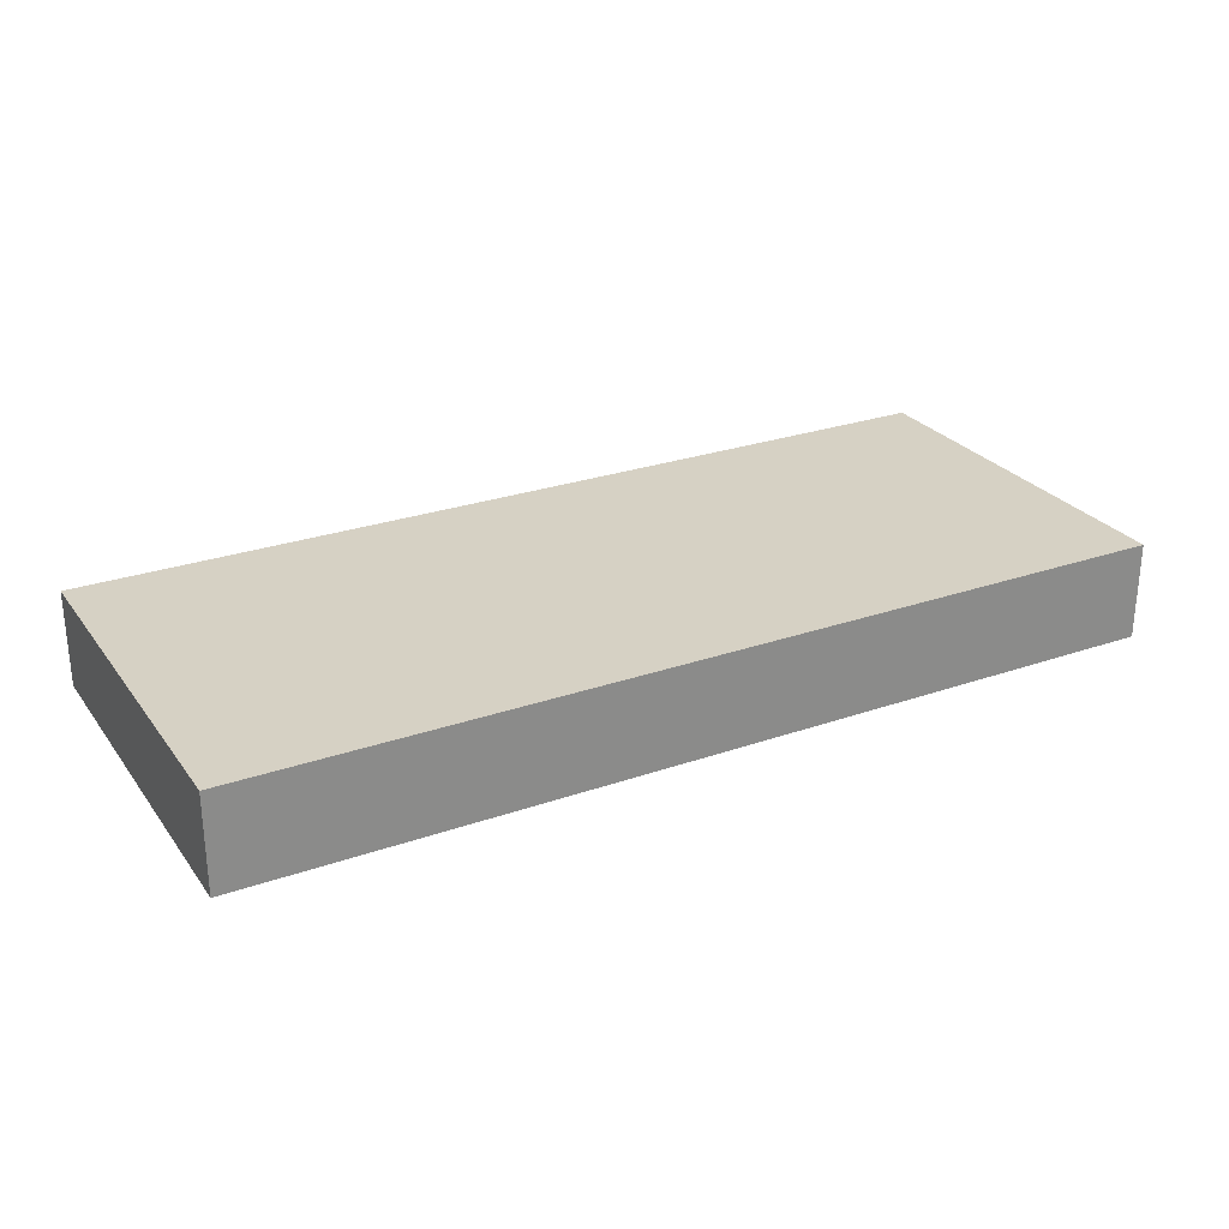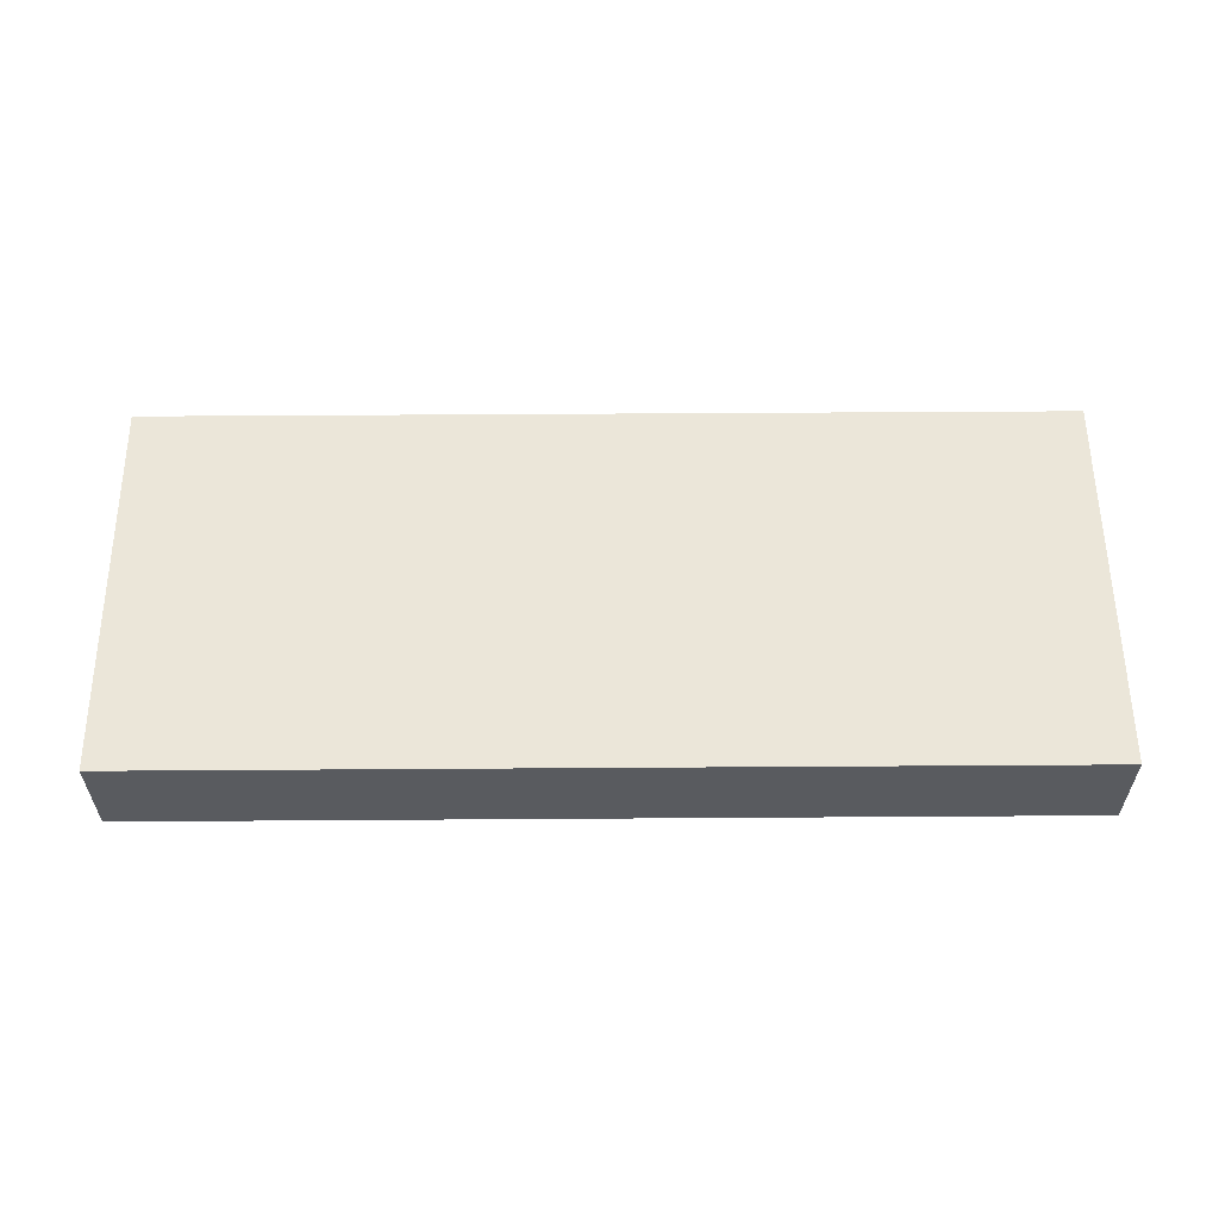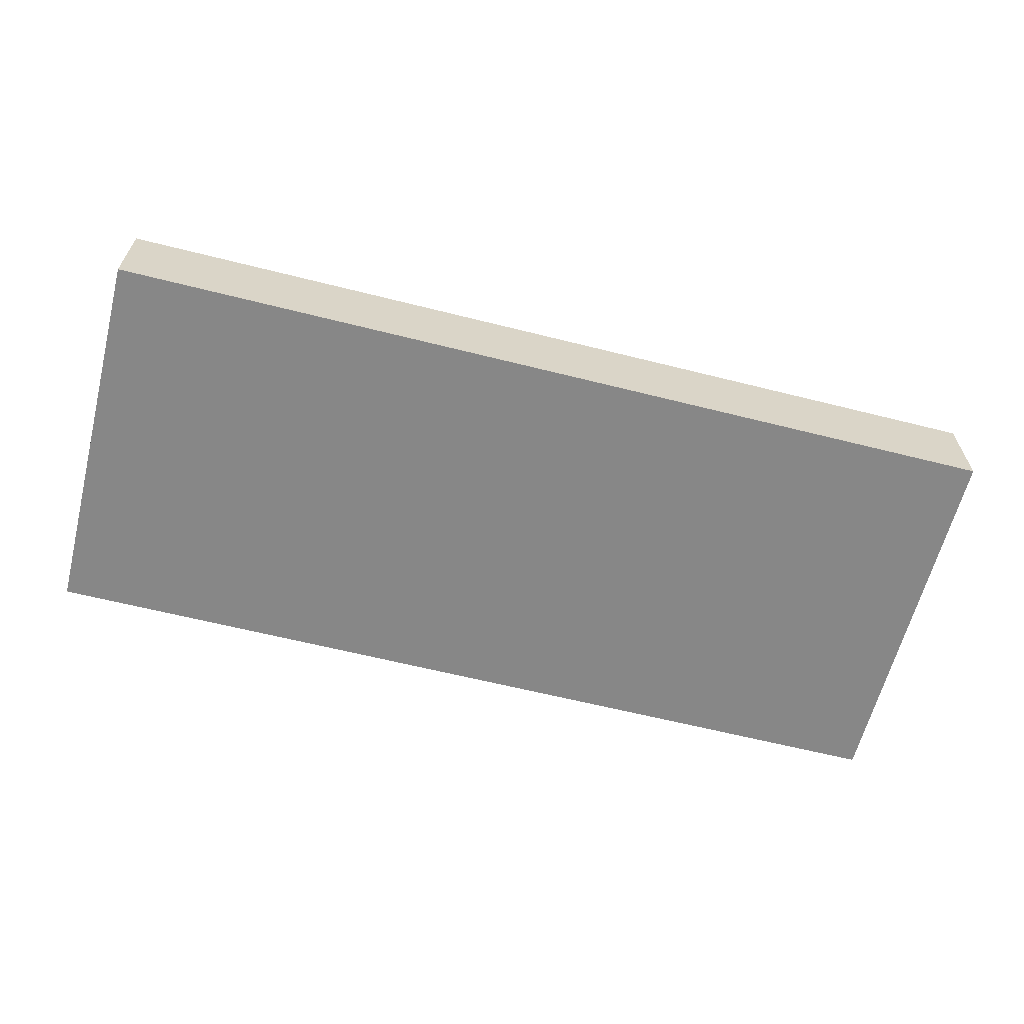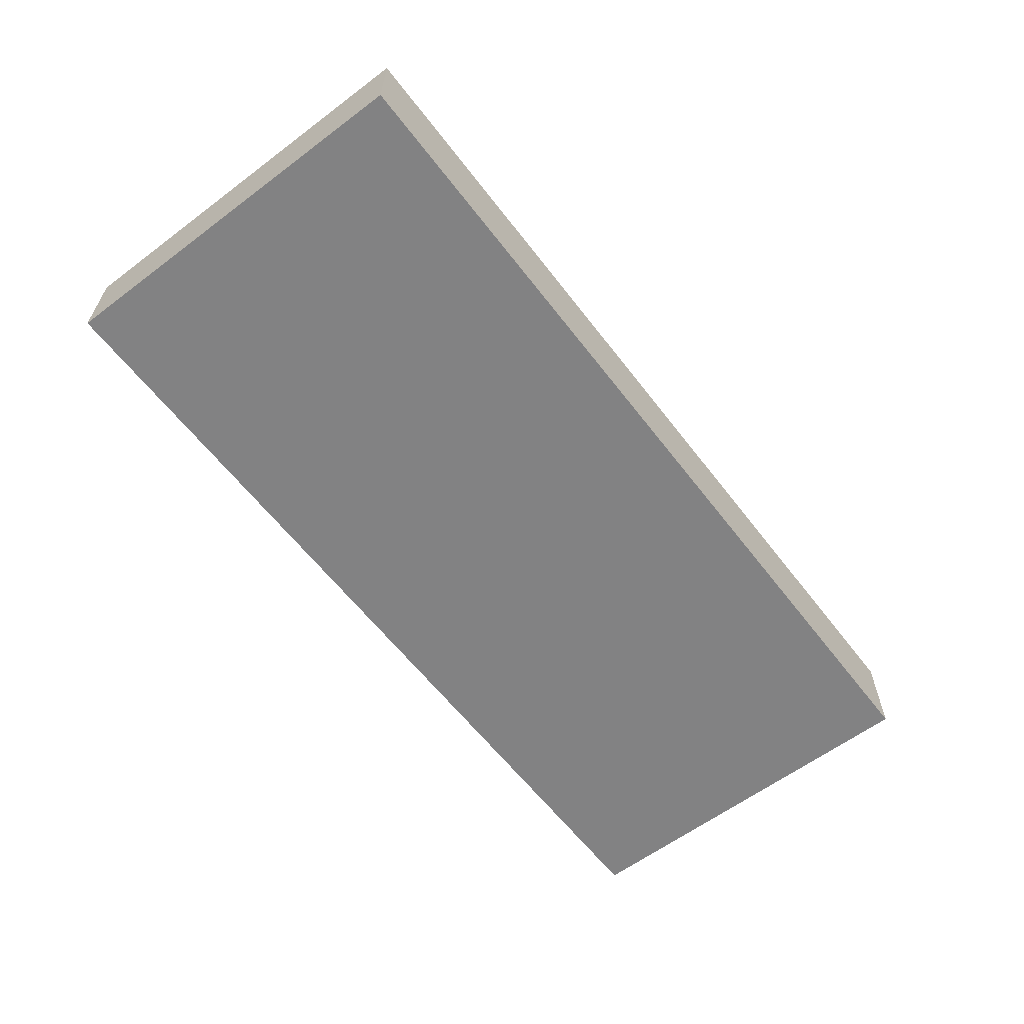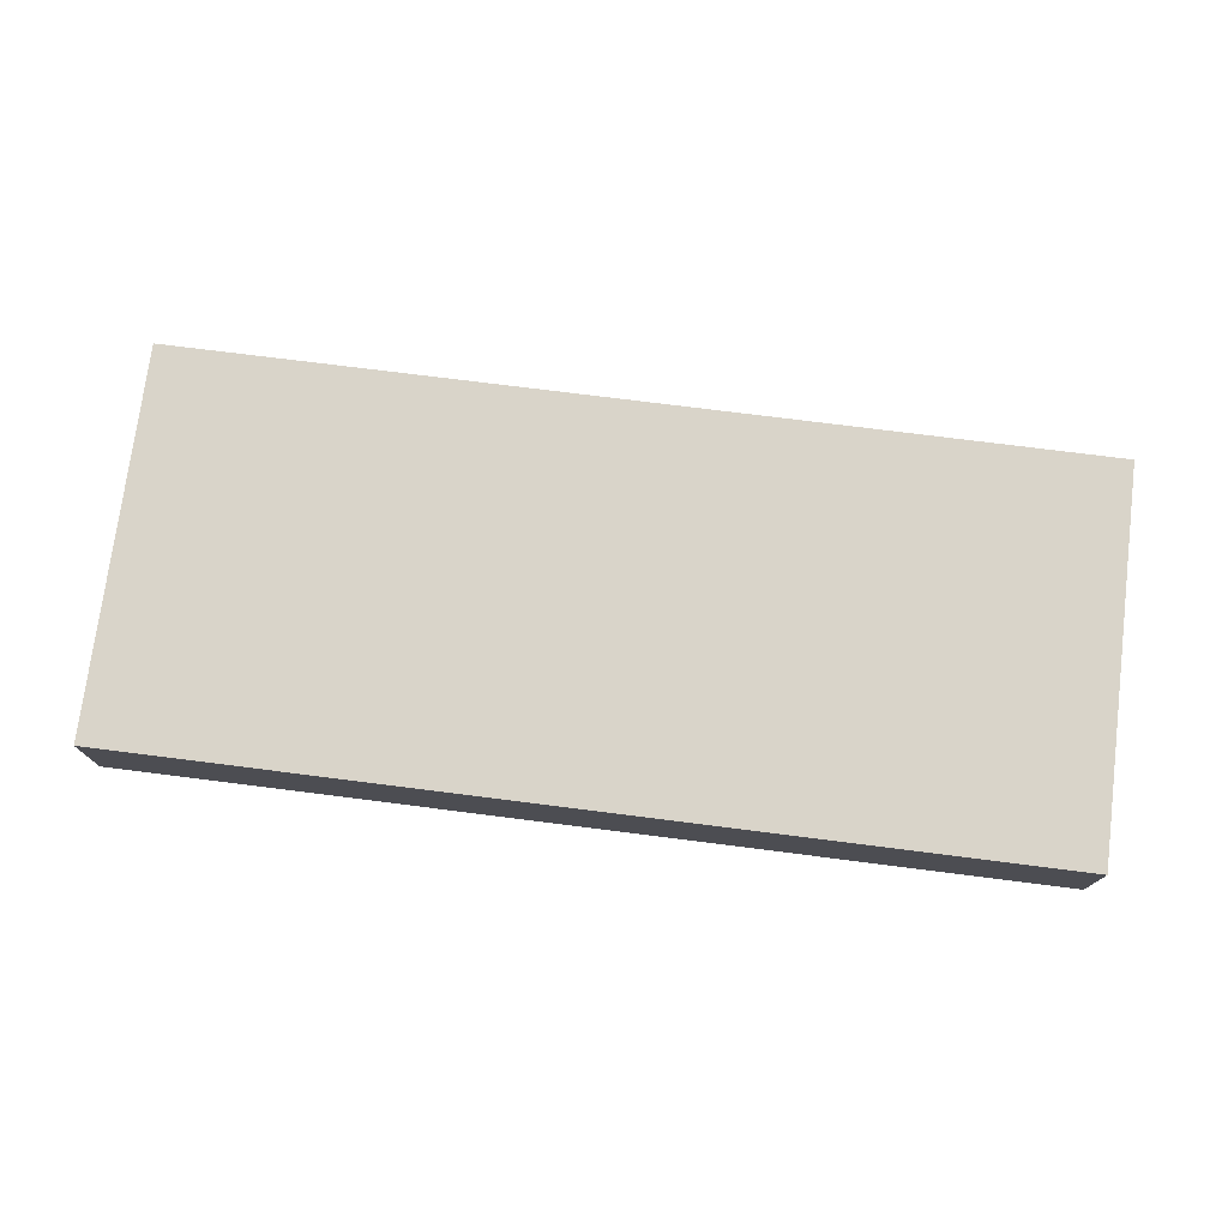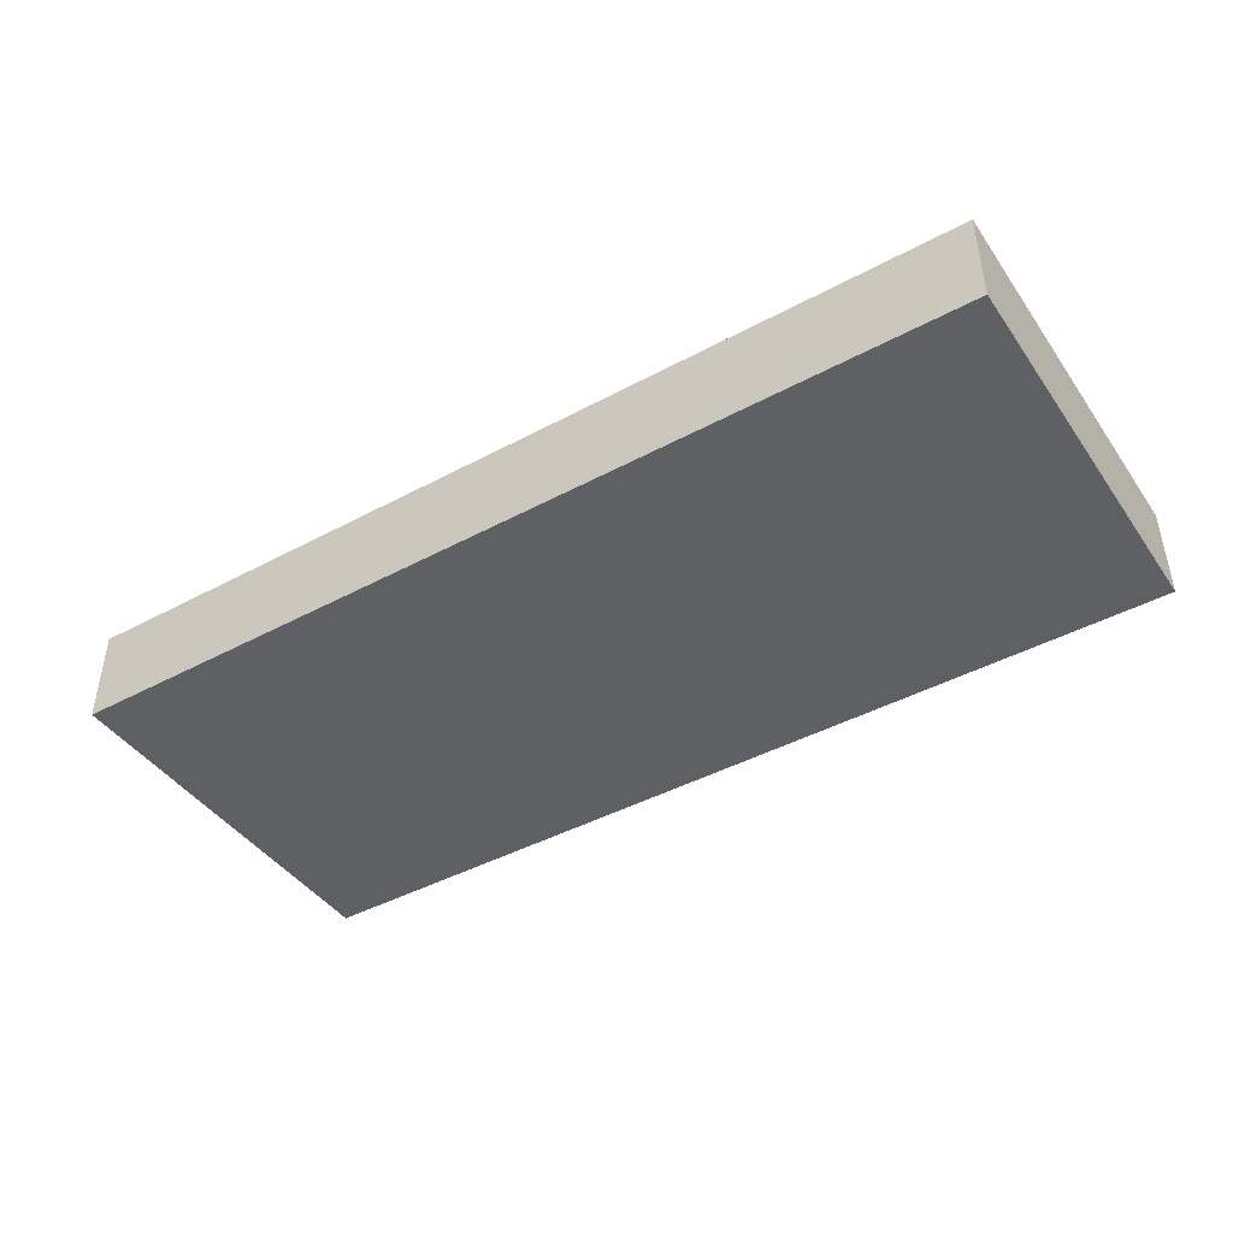
<metadata>
{"format":"obj","ext":"obj","renderer":"f3d","projection":"perspective","resolution":1024,"background":"white","views":[{"elev":26.8,"azim":151.5,"up":"+Z"},{"elev":57.4,"azim":179.6,"up":"+Z"},{"elev":-62.6,"azim":-14.3,"up":"+Z"},{"elev":-60.8,"azim":-52.6,"up":"+Z"},{"elev":74.9,"azim":7.2,"up":"+Z"},{"elev":-43.5,"azim":32.4,"up":"+Z"}]}
</metadata>
<code>
o CatCube - 19x8x2
v 9.5 4 -1
v 9.5 -4 -1
v 9.5 4 1
v 9.5 -4 1
v -9.5 4 -1
v -9.5 -4 -1
v -9.5 4 1
v -9.5 -4 1
f 1 5 7 3
f 4 3 7 8
f 8 7 5 6
f 6 2 4 8
f 2 1 3 4
f 6 5 1 2

</code>
